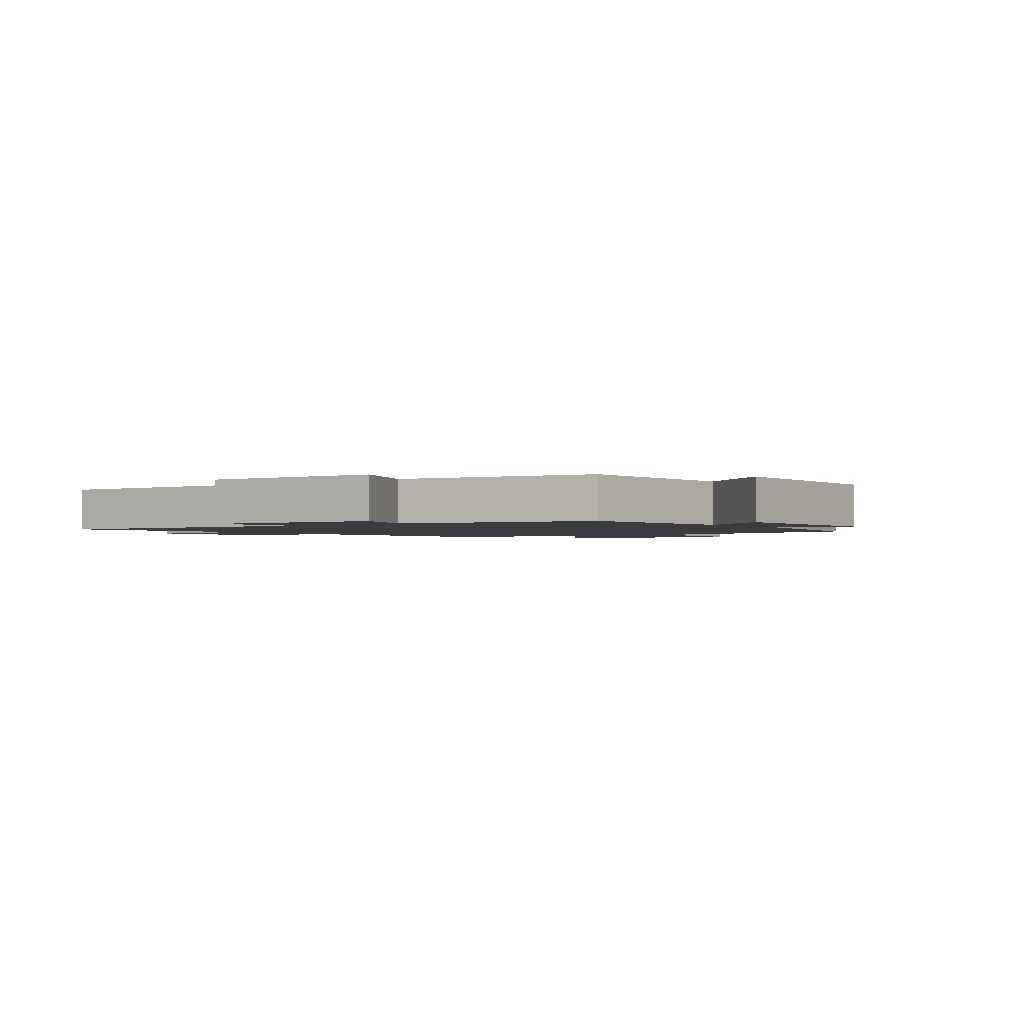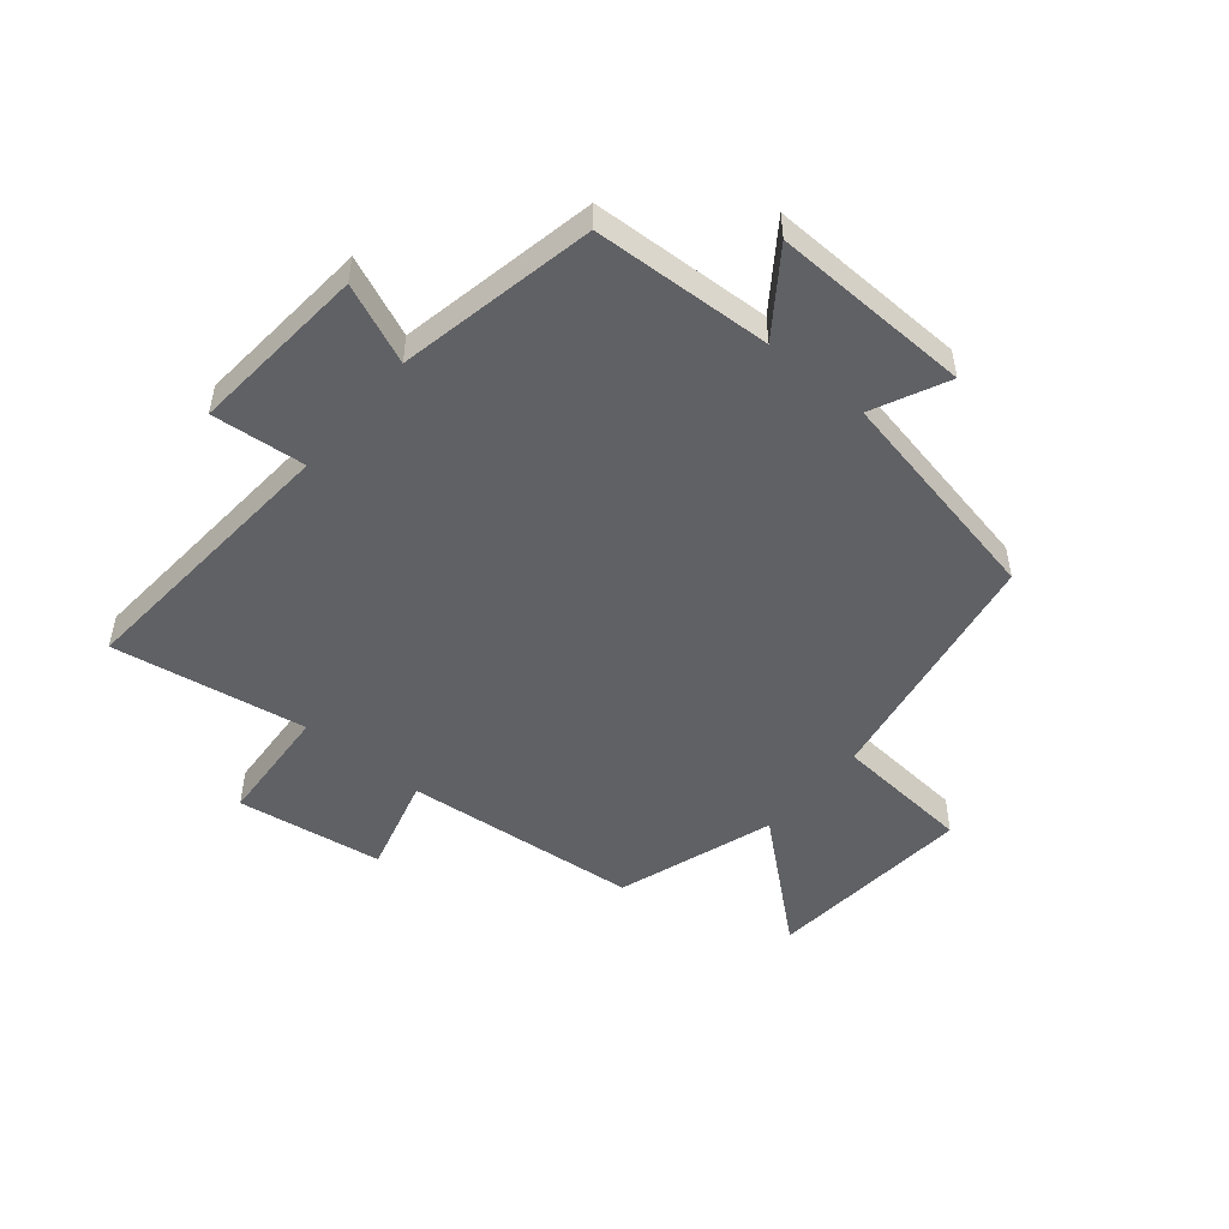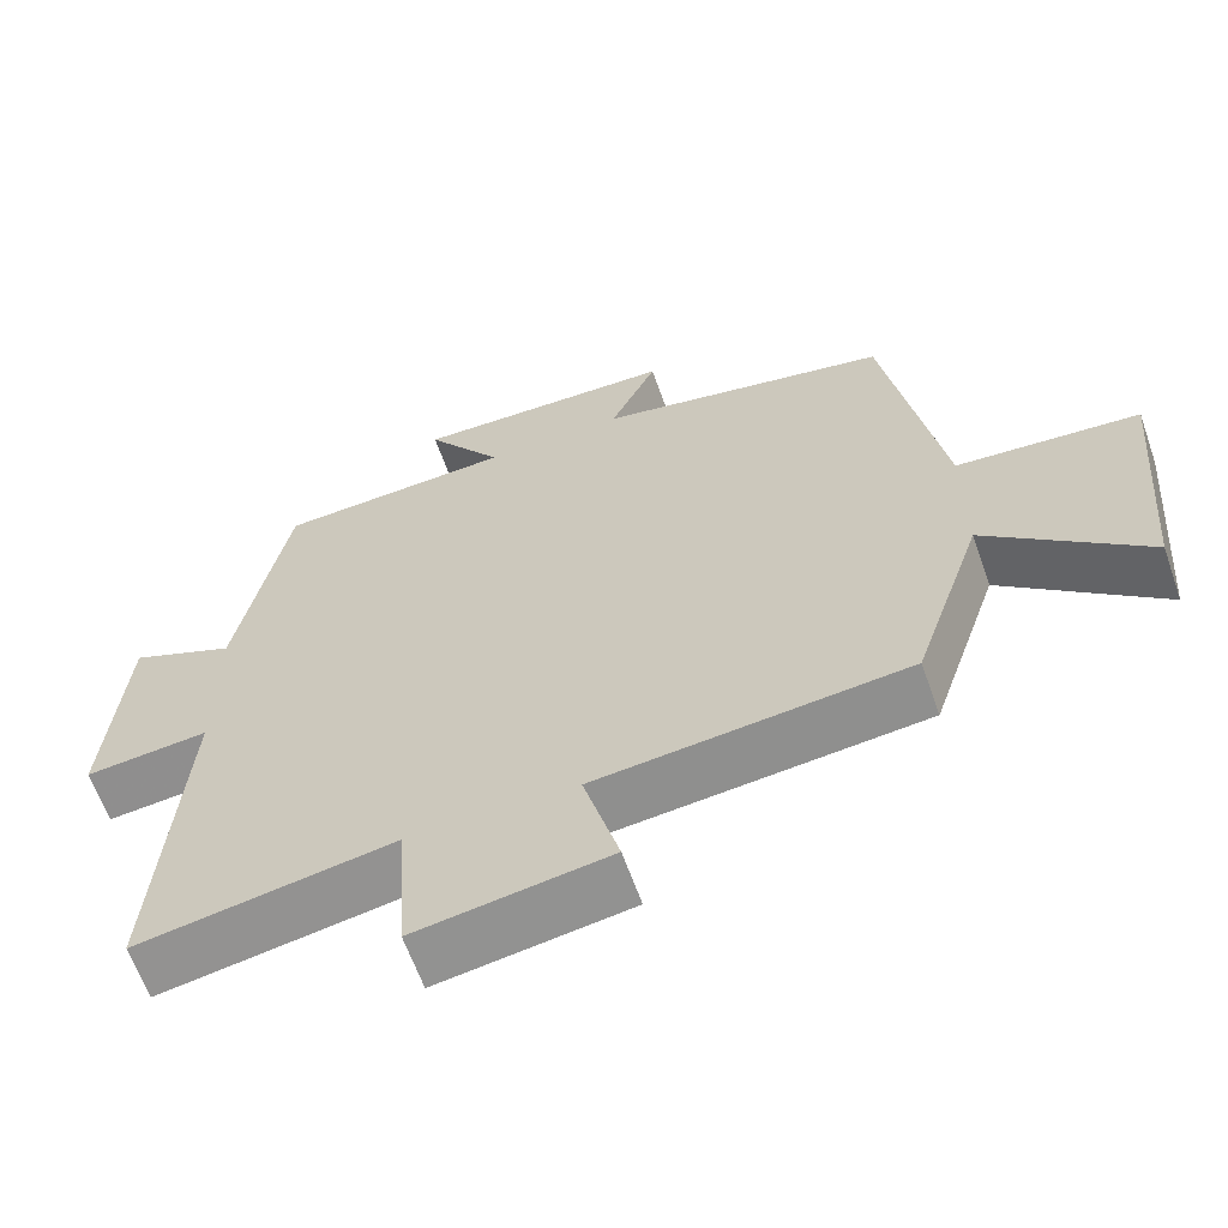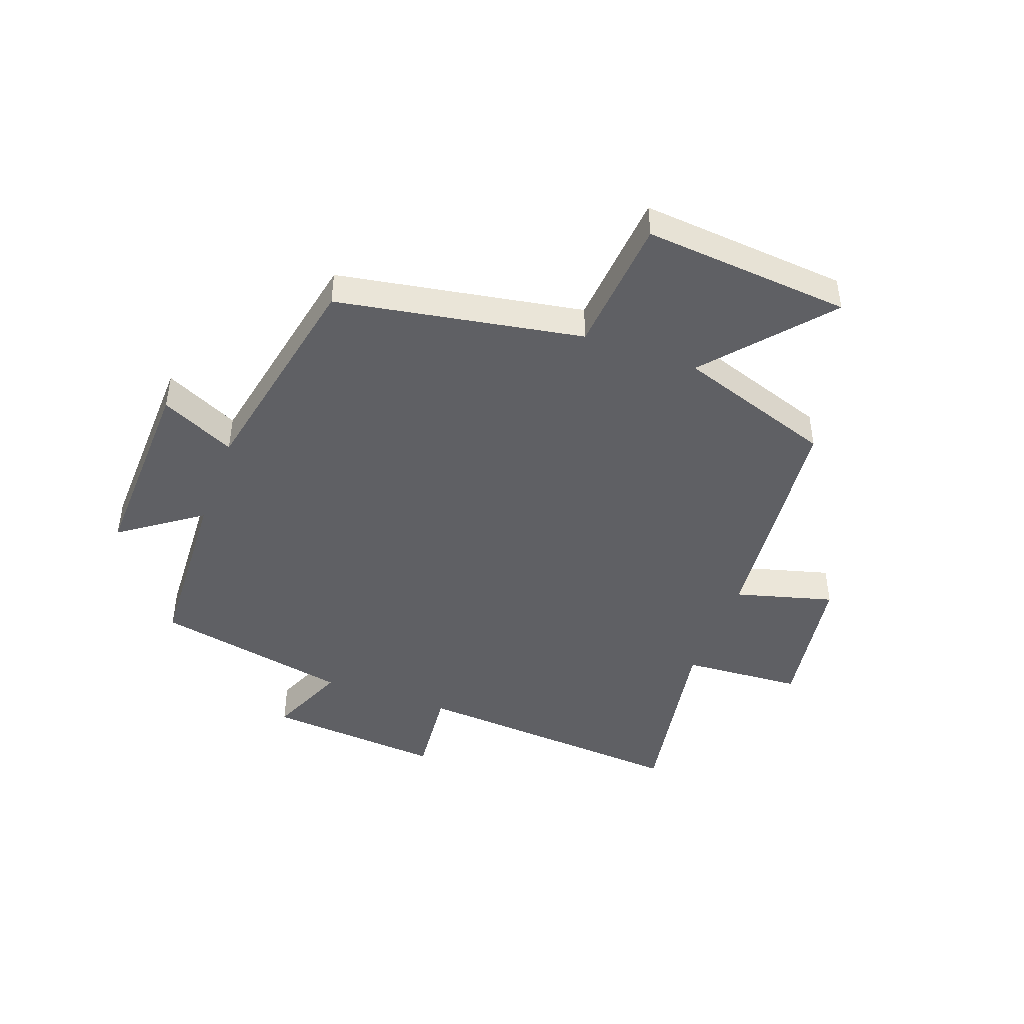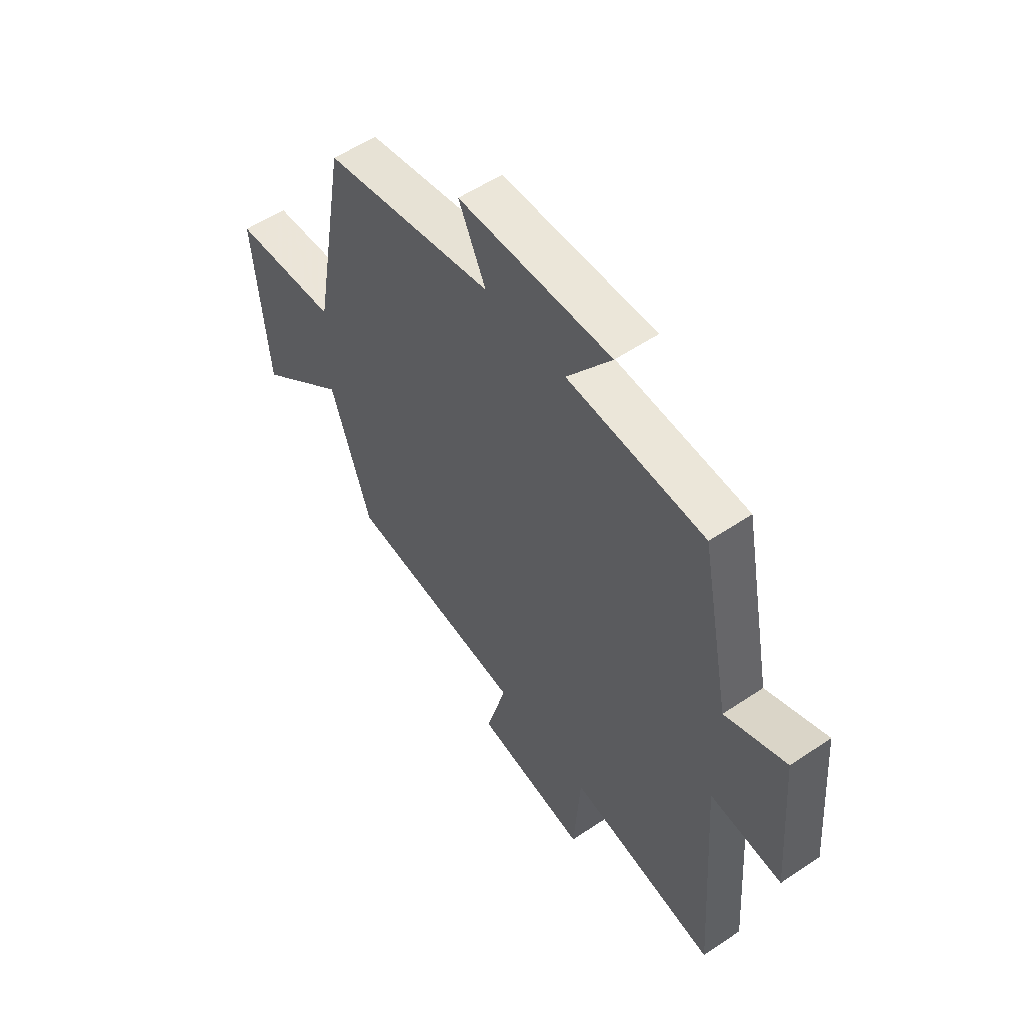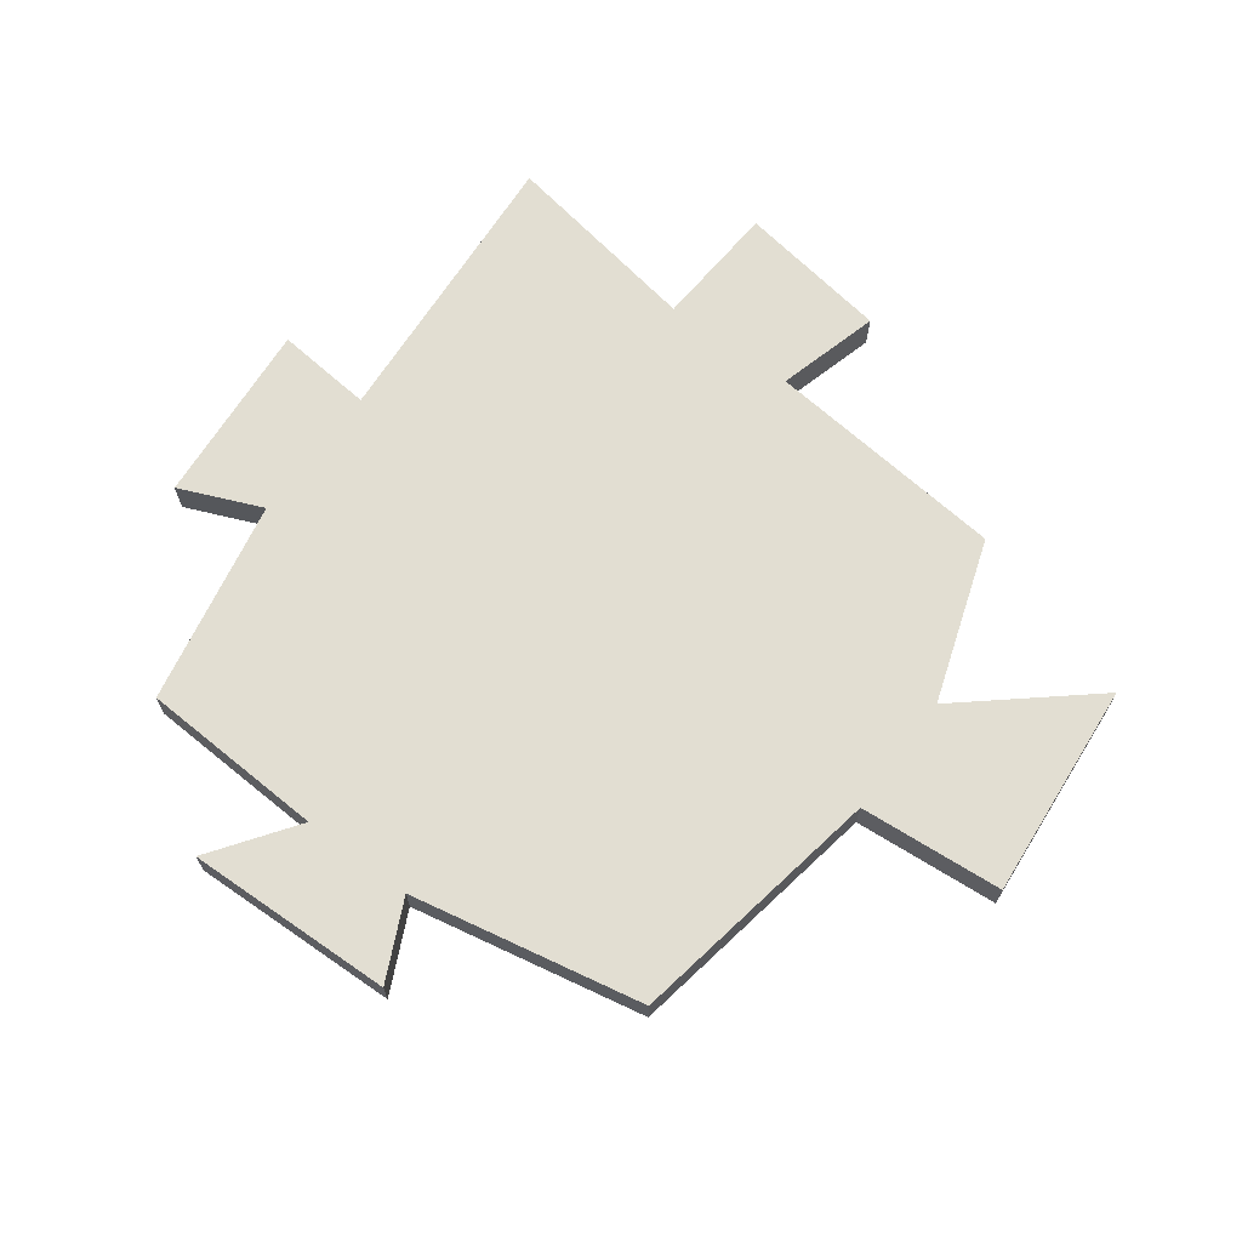
<metadata>
{"format":"obj","ext":"obj","renderer":"f3d","projection":"perspective","resolution":1024,"background":"white","views":[{"elev":-1.8,"azim":-52.8,"up":"+Y"},{"elev":-49.9,"azim":-39.9,"up":"+Y"},{"elev":-62.9,"azim":19.4,"up":"+Z"},{"elev":-45.1,"azim":69.8,"up":"+Y"},{"elev":55.2,"azim":-125.4,"up":"+Z"},{"elev":67.8,"azim":36.5,"up":"+Y"}]}
</metadata>
<code>
v -0.434 0.07 0.485
v -0.131 0.07 0.5
v -0.229 0.07 0.637
v 0.109 0.07 0.627
v 0.049 0.07 0.5
v 0.426 0.07 0.425
v 0.5 0.07 0.006
v 0.734 0.07 -0.013
v 0.704 0.07 -0.367
v 0.5 0.07 -0.194
v 0.411 0.07 -0.46
v 0.012 0.07 -0.5
v 0.058 0.07 -0.667
v -0.19 0.07 -0.705
v -0.204 0.07 -0.5
v -0.533 0.07 -0.556
v -0.5 0.07 -0.08
v -0.659 0.07 -0.095
v -0.635 0.07 0.207
v -0.5 0.07 0.15
v -0.434 0 0.485
v -0.131 0 0.5
v -0.229 0 0.637
v 0.109 0 0.627
v 0.049 0 0.5
v 0.426 0 0.425
v 0.5 0 0.006
v 0.734 0 -0.013
v 0.704 0 -0.367
v 0.5 0 -0.194
v 0.411 0 -0.46
v 0.012 0 -0.5
v 0.058 0 -0.667
v -0.19 0 -0.705
v -0.204 0 -0.5
v -0.533 0 -0.556
v -0.5 0 -0.08
v -0.659 0 -0.095
v -0.635 0 0.207
v -0.5 0 0.15
f 17 18 19 20
f 17 20 1 2
f 15 16 17 2
f 12 13 14 15
f 10 11 12 15
f 10 15 2
f 7 8 9 10
f 5 6 7 10
f 5 10 2 3
f 3 4 5
f 40 39 38 37
f 22 21 40 37
f 22 37 36 35
f 35 34 33 32
f 35 32 31 30
f 22 35 30
f 30 29 28 27
f 30 27 26 25
f 23 22 30 25
f 25 24 23
f 1 21 22 2
f 2 22 23 3
f 3 23 24 4
f 4 24 25 5
f 5 25 26 6
f 6 26 27 7
f 7 27 28 8
f 8 28 29 9
f 9 29 30 10
f 10 30 31 11
f 11 31 32 12
f 12 32 33 13
f 13 33 34 14
f 14 34 35 15
f 15 35 36 16
f 16 36 37 17
f 17 37 38 18
f 18 38 39 19
f 19 39 40 20
f 20 40 21 1

</code>
